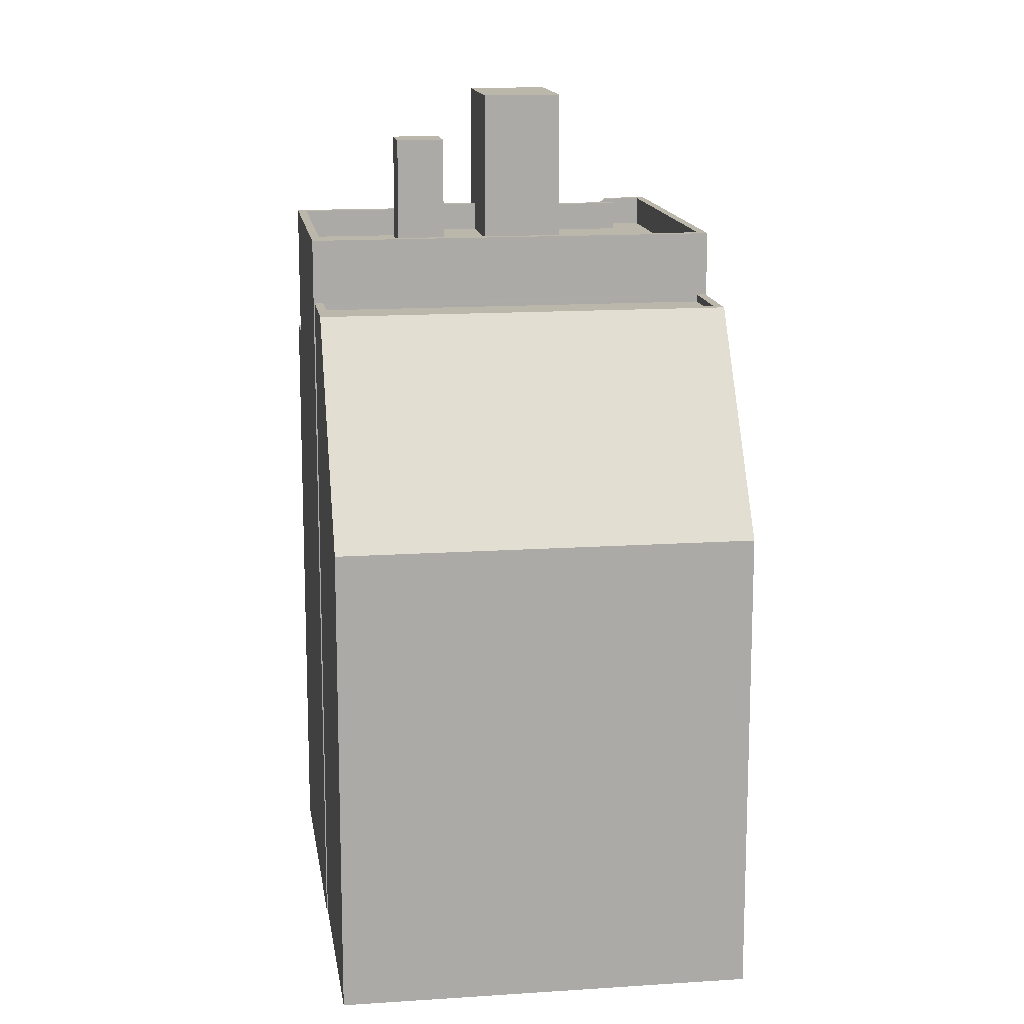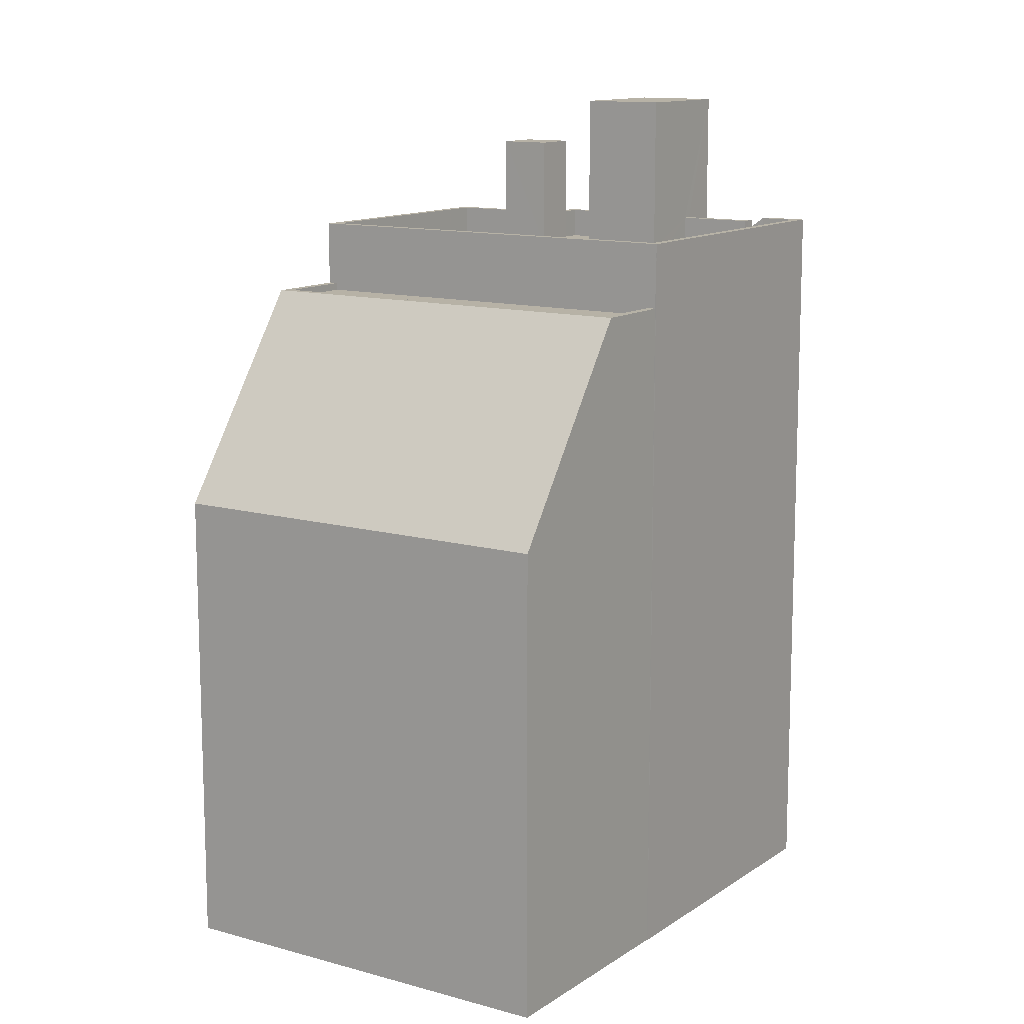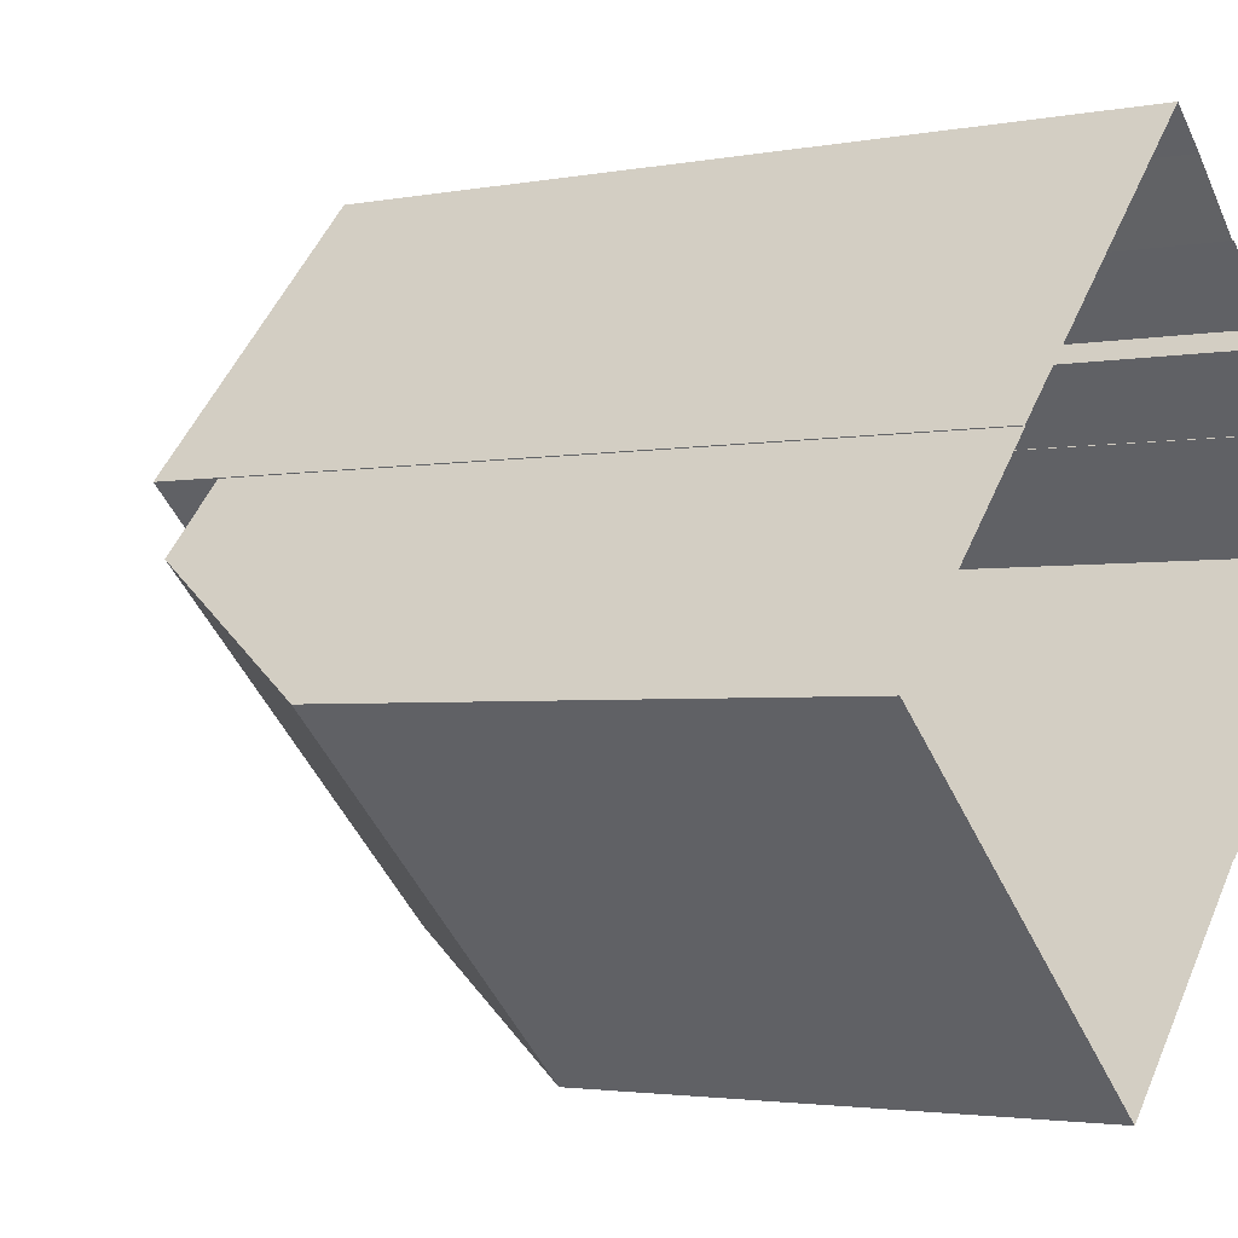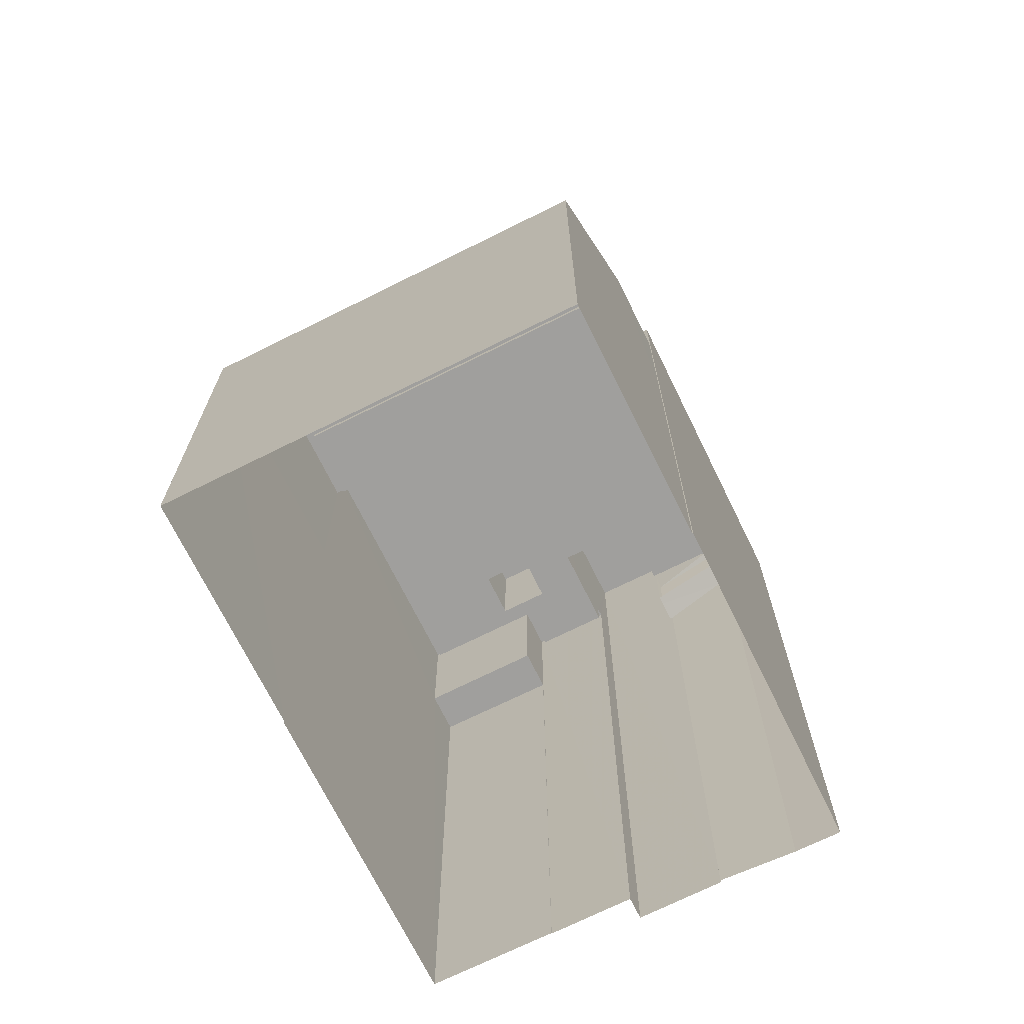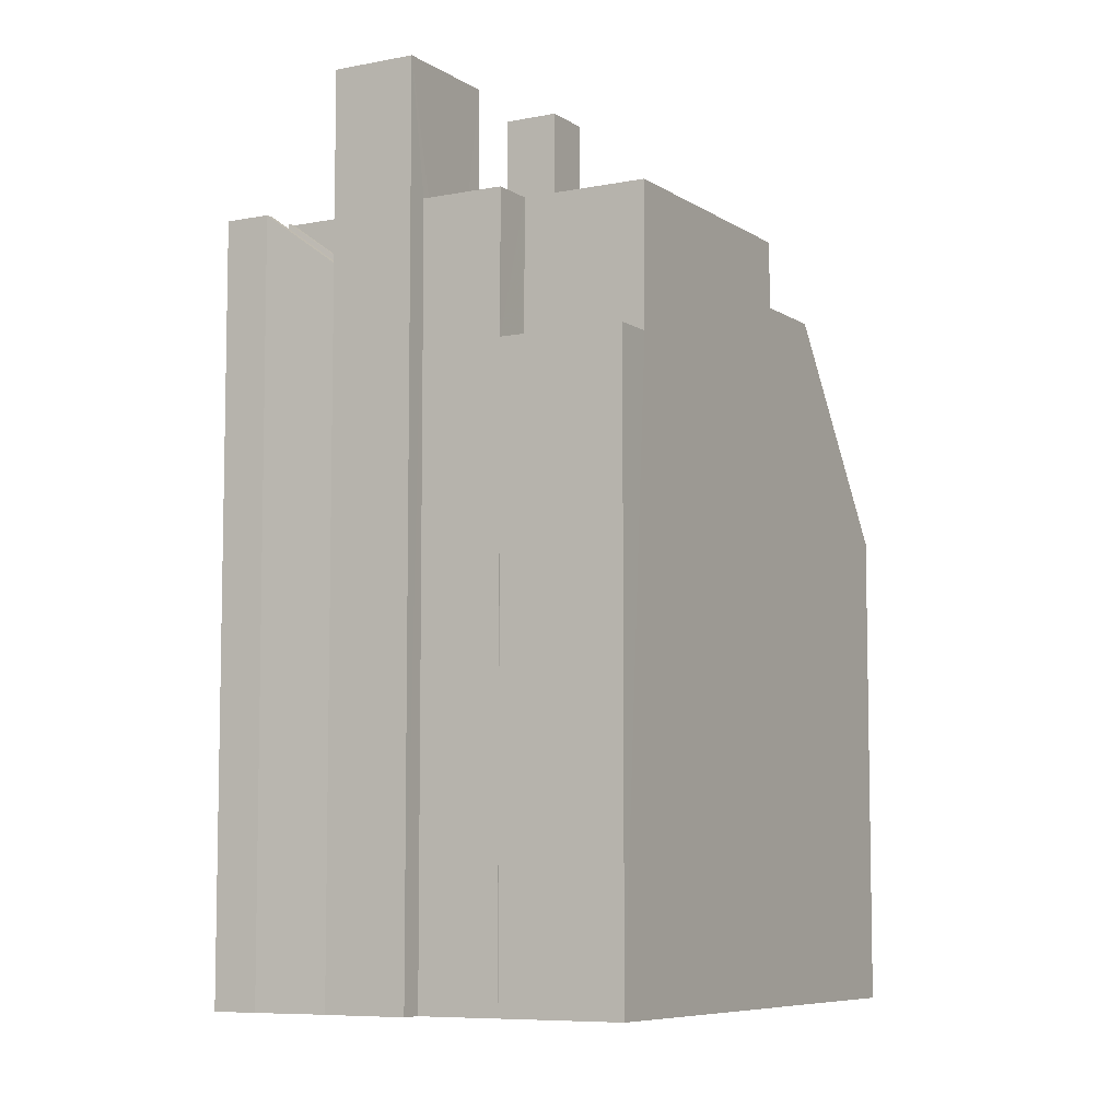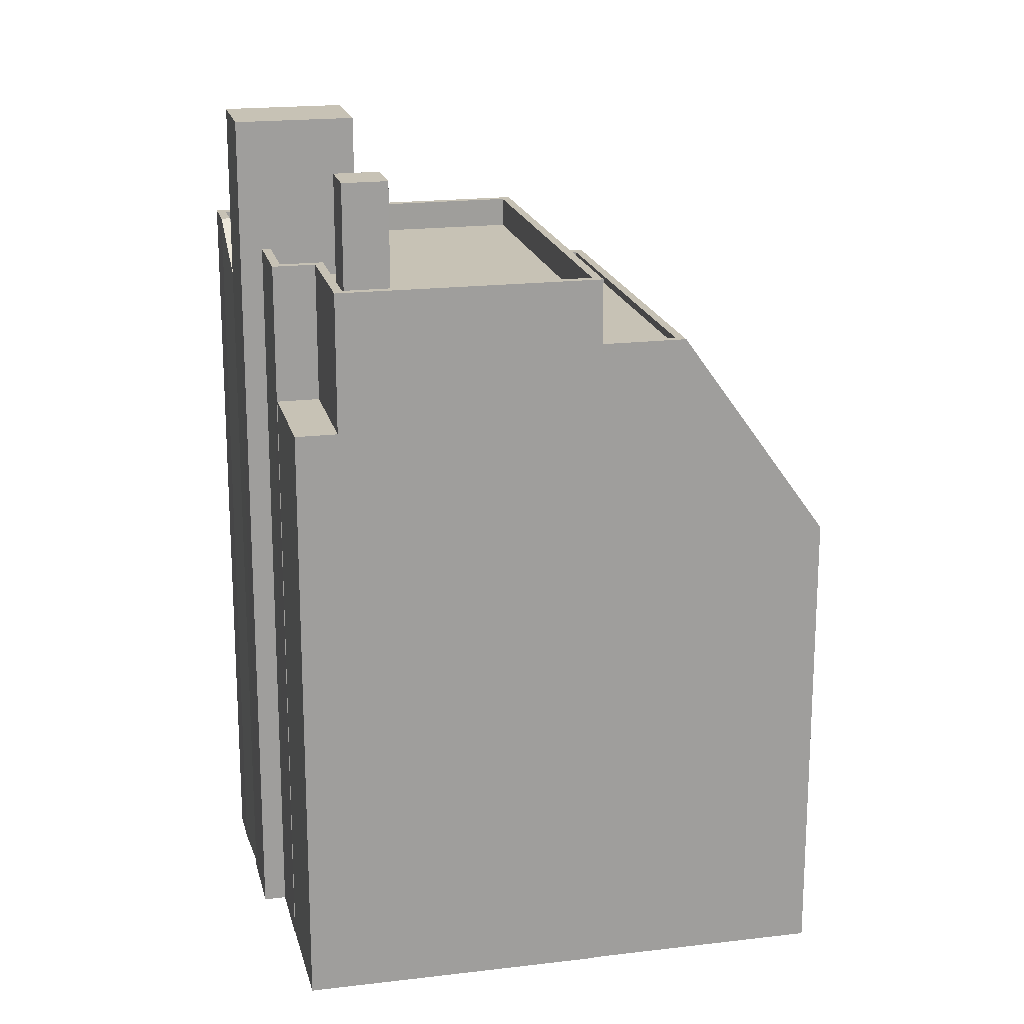
<metadata>
{"format":"obj","ext":"obj","renderer":"f3d","projection":"perspective","resolution":1024,"background":"white","views":[{"elev":14.4,"azim":34.1,"up":"+Z"},{"elev":12.3,"azim":76.0,"up":"+Z"},{"elev":-2.5,"azim":125.0,"up":"+Y"},{"elev":-71.4,"azim":68.9,"up":"+Z"},{"elev":-7.3,"azim":-107.7,"up":"+Z"},{"elev":19.0,"azim":-60.4,"up":"+Z"}]}
</metadata>
<code>
v -5320 -3.713e+04 2.316
v -5319 -3.713e+04 2.316
v -5311 -3.714e+04 2.314
v -5311 -3.714e+04 2.314
v -5324 -3.713e+04 2.316
v -5322 -3.713e+04 2.316
v -5322 -3.713e+04 2.316
v -5322 -3.714e+04 2.313
v -5329 -3.714e+04 2.315
v -5322 -3.714e+04 2.313
v -5316 -3.715e+04 2.311
v -5306 -3.714e+04 2.313
v -5326 -3.713e+04 2.315
v -5324 -3.713e+04 2.315
v -5326 -3.713e+04 2.315
v -5320 -3.713e+04 26.49
v -5320 -3.713e+04 26.27
v -5319 -3.713e+04 26.27
v -5319 -3.713e+04 26.49
v -5321 -3.713e+04 24.63
v -5321 -3.713e+04 24.7
v -5321 -3.713e+04 24.63
v -5322 -3.713e+04 24.62
v -5320 -3.713e+04 26.36
v -5319 -3.713e+04 27.27
v -5321 -3.713e+04 25.7
v -5319 -3.713e+04 27.49
v -5319 -3.713e+04 27.49
v -5320 -3.713e+04 27.27
v -5322 -3.713e+04 25.62
v -5322 -3.713e+04 25.62
v -5320 -3.713e+04 27.27
v -5322 -3.713e+04 25.62
v -5320 -3.713e+04 27.49
v -5320 -3.713e+04 27.49
v -5324 -3.713e+04 31.9
v -5319 -3.713e+04 31.9
v -5322 -3.713e+04 31.9
v -5321 -3.713e+04 31.9
v -5327 -3.714e+04 26.49
v -5327 -3.714e+04 26.49
v -5324 -3.714e+04 26.49
v -5323 -3.714e+04 26.49
v -5322 -3.713e+04 26.49
v -5323 -3.713e+04 26.49
v -5324 -3.714e+04 26.49
v -5325 -3.713e+04 26.49
v -5319 -3.713e+04 26.49
v -5319 -3.713e+04 26.49
v -5317 -3.713e+04 26.49
v -5320 -3.713e+04 26.49
v -5321 -3.713e+04 26.49
v -5319 -3.713e+04 26.49
v -5312 -3.714e+04 26.49
v -5322 -3.714e+04 26.48
v -5323 -3.714e+04 26.49
v -5322 -3.714e+04 26.49
v -5321 -3.713e+04 26.49
v -5321 -3.713e+04 27.49
v -5319 -3.713e+04 27.49
v -5321 -3.713e+04 27.49
v -5326 -3.713e+04 27.49
v -5325 -3.713e+04 27.49
v -5324 -3.713e+04 27.49
v -5319 -3.713e+04 27.49
v -5319 -3.713e+04 27.49
v -5312 -3.714e+04 27.49
v -5311 -3.714e+04 27.49
v -5327 -3.714e+04 27.49
v -5325 -3.714e+04 27.49
v -5328 -3.714e+04 27.49
v -5322 -3.714e+04 27.48
v -5323 -3.713e+04 27.49
v -5324 -3.714e+04 27.49
v -5322 -3.714e+04 27.48
v -5323 -3.714e+04 30.32
v -5322 -3.714e+04 30.32
v -5323 -3.714e+04 30.32
v -5324 -3.714e+04 30.32
v -5329 -3.714e+04 22.79
v -5328 -3.714e+04 22.79
v -5325 -3.714e+04 22.79
v -5326 -3.713e+04 22.79
v -5306 -3.714e+04 18.25
v -5320 -3.715e+04 25.28
v -5316 -3.715e+04 18.25
v -5309 -3.714e+04 25.29
v -5311 -3.714e+04 25.29
v -5310 -3.714e+04 25.29
v -5320 -3.715e+04 25.28
v -5322 -3.714e+04 25.28
v -5312 -3.714e+04 25.29
v -5321 -3.714e+04 25.28
v -5312 -3.714e+04 25.04
v -5320 -3.715e+04 25.03
v -5310 -3.714e+04 25.04
v -5321 -3.714e+04 25.03
v -5322 -3.714e+04 18.25
v -5311 -3.714e+04 18.25
v -5311 -3.714e+04 19.57
v -5322 -3.714e+04 24.94
f 1 2 3
f 2 4 3
f 5 6 7
f 7 1 3
f 8 9 10
f 11 10 12
f 10 3 12
f 13 14 15
f 14 5 7
f 9 15 10
f 14 7 3
f 10 14 3
f 15 14 10
f 16 17 18
f 19 16 18
f 20 21 22
f 21 18 17
f 21 17 22
f 22 17 23
f 24 25 26
f 27 28 25
f 24 27 25
f 29 30 31
f 29 32 30
f 30 32 33
f 34 35 32
f 29 34 32
f 36 37 38
f 36 39 37
f 40 41 42
f 43 44 45
f 42 43 46
f 46 43 47
f 40 42 46
f 47 43 45
f 16 19 48
f 48 49 50
f 50 49 51
f 49 52 51
f 19 49 48
f 53 50 51
f 50 53 54
f 41 55 56
f 57 55 54
f 42 41 56
f 44 43 58
f 56 55 57
f 43 57 58
f 58 54 53
f 57 54 58
f 27 59 60
f 27 61 59
f 62 63 64
f 65 35 66
f 66 35 34
f 65 67 68
f 69 70 71
f 63 62 70
f 72 69 71
f 73 64 63
f 68 67 72
f 65 66 67
f 74 63 70
f 67 75 72
f 74 70 69
f 75 69 72
f 76 77 78
f 79 76 78
f 80 81 82
f 83 80 82
f 84 85 86
f 87 85 84
f 88 89 87
f 87 89 85
f 85 90 91
f 89 88 92
f 91 90 93
f 89 90 85
f 94 95 96
f 94 97 95
f 28 19 25
f 25 18 26
f 18 21 26
f 19 18 25
f 19 27 49
f 49 27 60
f 28 27 19
f 31 17 29
f 31 23 17
f 29 17 16
f 34 29 16
f 35 1 32
f 32 1 33
f 1 7 33
f 7 6 33
f 6 38 33
f 53 59 37
f 59 38 37
f 20 22 31
f 51 59 53
f 22 23 31
f 51 52 59
f 20 31 61
f 30 33 61
f 61 38 59
f 31 30 61
f 33 38 61
f 58 39 44
f 14 64 5
f 45 44 73
f 5 64 36
f 73 39 36
f 64 73 36
f 44 39 73
f 36 38 6
f 5 36 6
f 53 37 39
f 58 53 39
f 62 64 14
f 13 62 14
f 13 15 83
f 13 83 62
f 83 70 62
f 83 82 70
f 35 65 2
f 1 35 2
f 68 4 2
f 65 68 2
f 8 10 98
f 3 4 99
f 8 98 72
f 99 4 68
f 100 99 68
f 93 68 72
f 97 94 92
f 98 101 72
f 88 100 68
f 101 91 72
f 92 88 68
f 93 97 92
f 91 93 72
f 93 92 68
f 80 9 81
f 71 81 72
f 72 81 8
f 81 9 8
f 82 81 71
f 70 82 71
f 27 24 61
f 20 61 26
f 21 20 26
f 61 24 26
f 40 69 41
f 41 75 55
f 41 69 75
f 69 40 46
f 74 69 46
f 74 46 47
f 63 74 47
f 45 63 47
f 45 73 63
f 59 52 49
f 60 59 49
f 34 16 48
f 66 34 48
f 54 67 50
f 50 66 48
f 50 67 66
f 75 54 55
f 75 67 54
f 43 78 77
f 57 43 77
f 76 56 57
f 77 76 57
f 42 56 76
f 79 42 76
f 43 79 78
f 43 42 79
f 15 80 83
f 15 9 80
f 3 84 12
f 3 99 84
f 86 11 12
f 84 86 12
f 10 11 86
f 98 10 86
f 98 86 101
f 101 86 85
f 91 101 85
f 100 87 84
f 99 100 84
f 100 88 87
f 97 90 95
f 97 93 90
f 94 96 89
f 92 94 89
f 90 96 95
f 90 89 96

</code>
